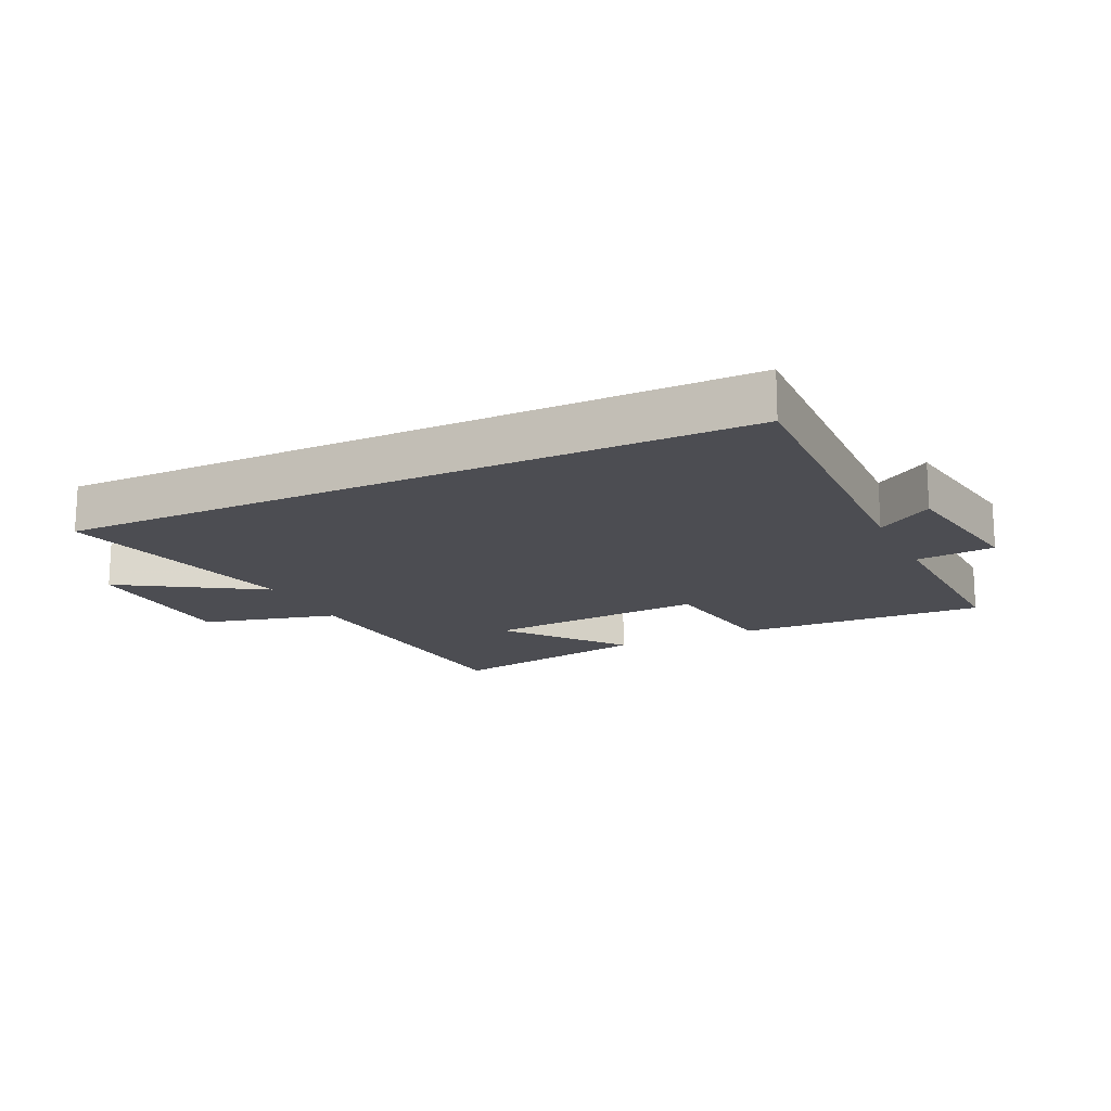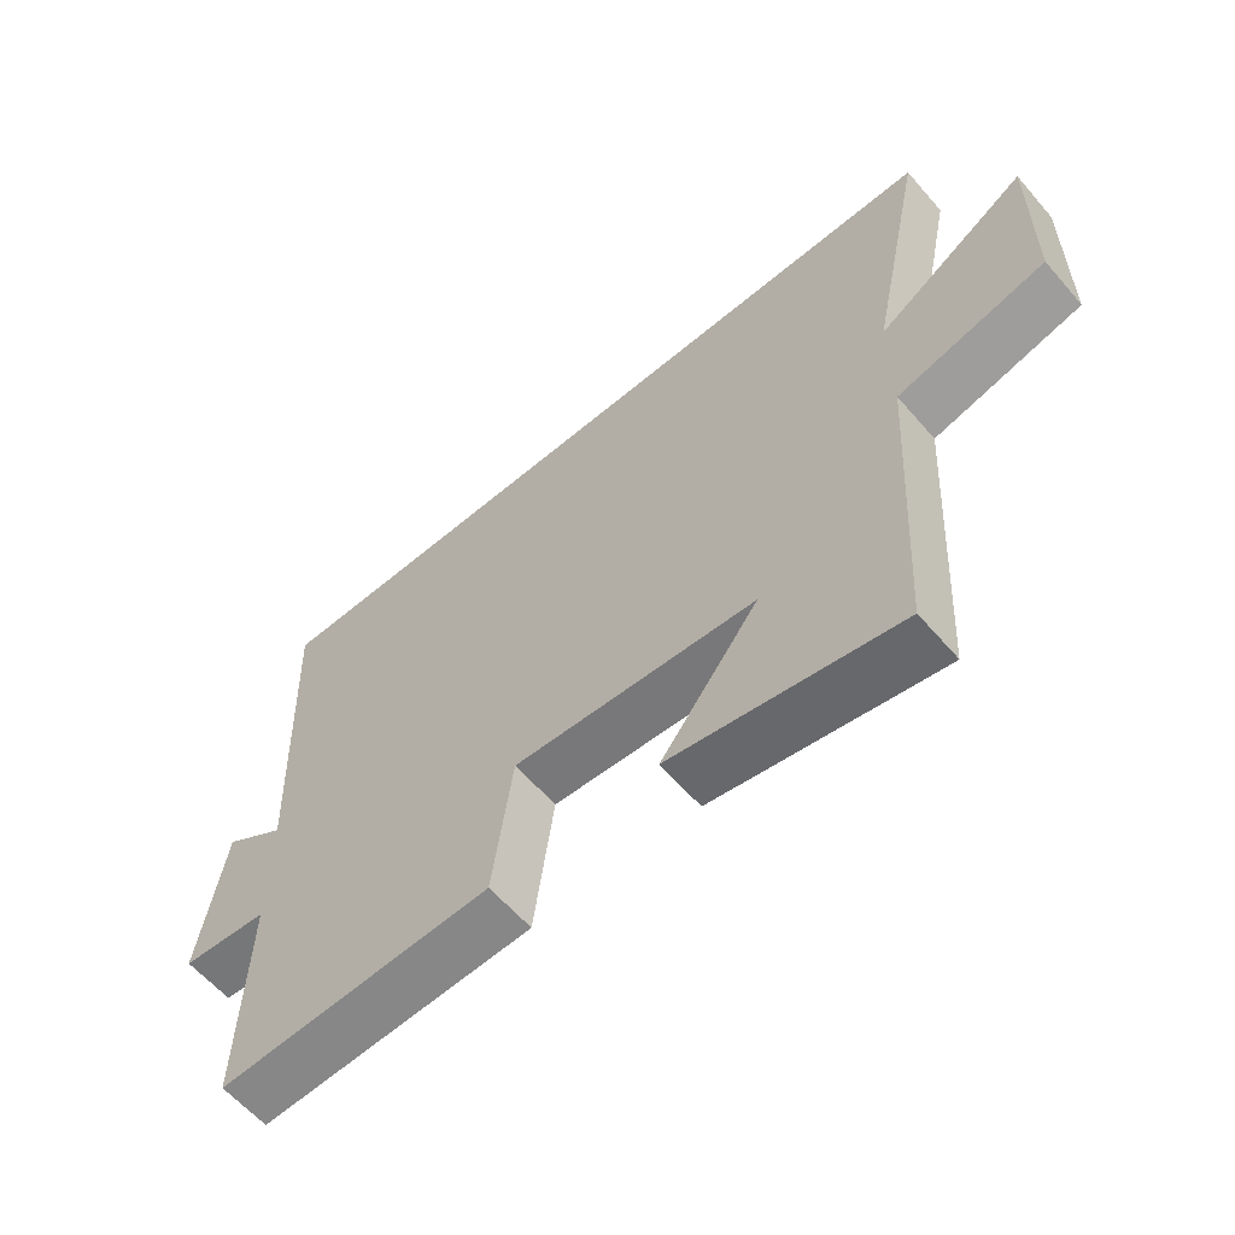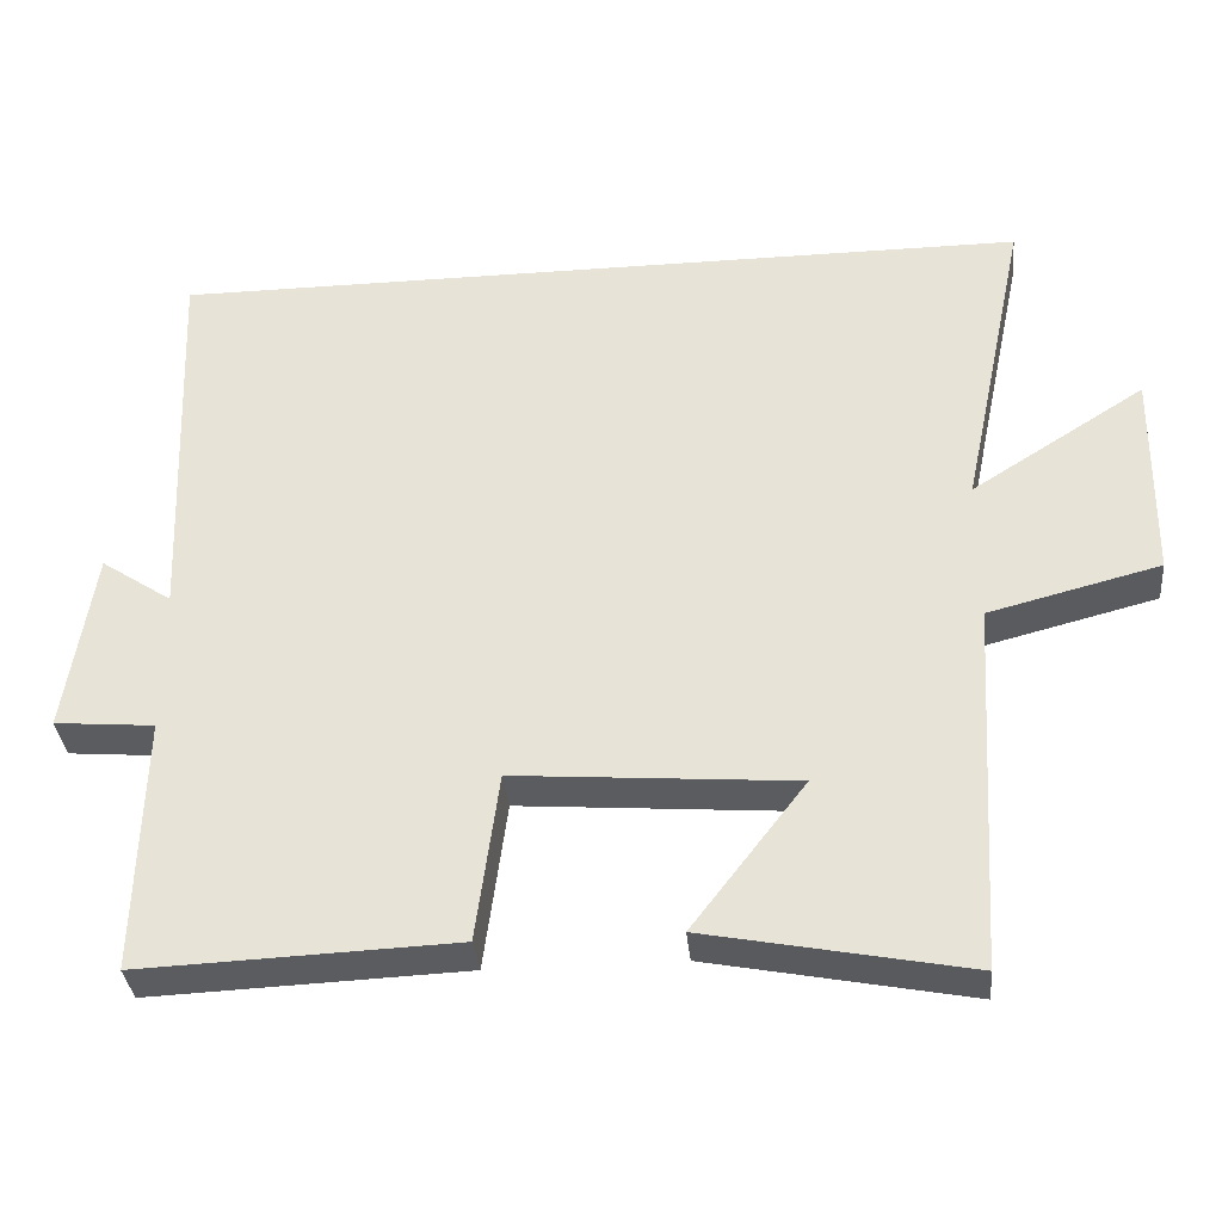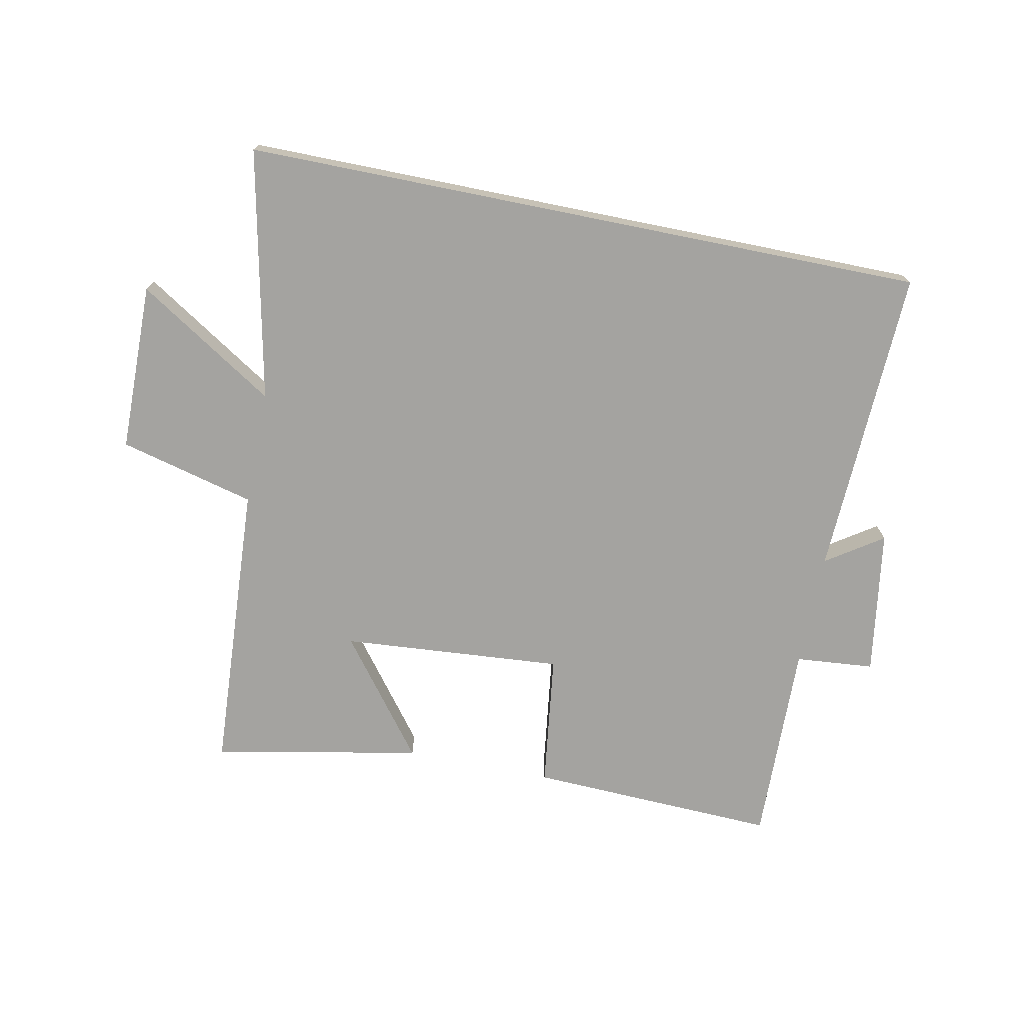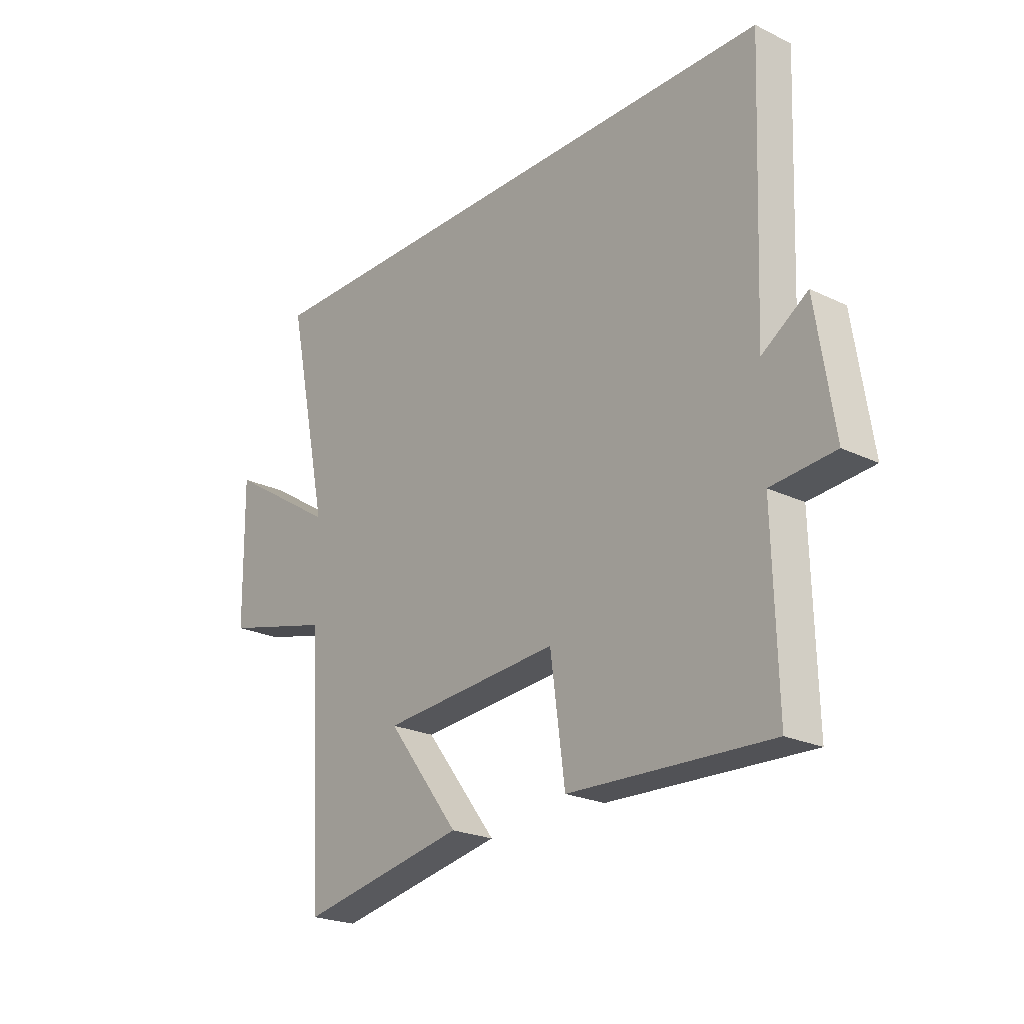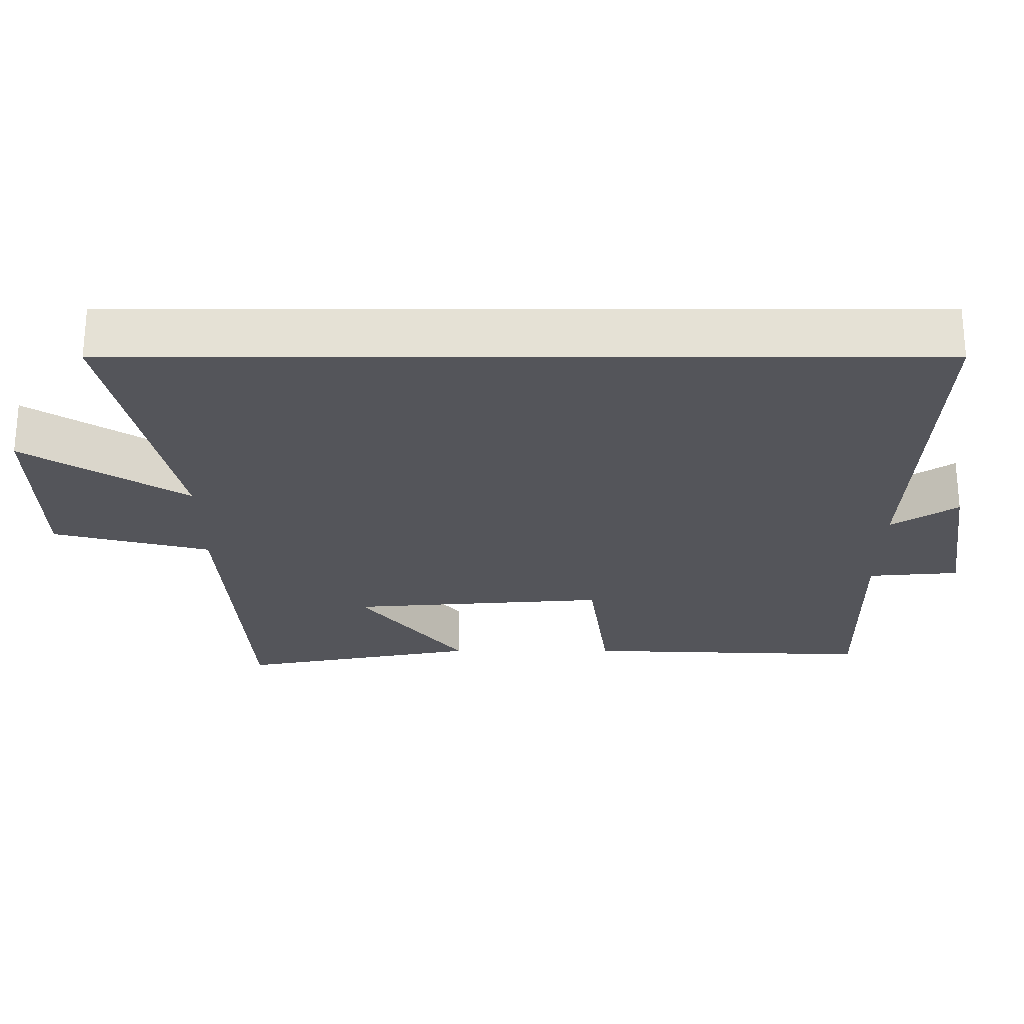
<metadata>
{"format":"obj","ext":"obj","renderer":"f3d","projection":"perspective","resolution":1024,"background":"white","views":[{"elev":-16.3,"azim":25.7,"up":"+Y"},{"elev":-60.8,"azim":-139.3,"up":"+Z"},{"elev":-34.7,"azim":-174.5,"up":"+Z"},{"elev":-73.0,"azim":-11.4,"up":"+Y"},{"elev":-22.9,"azim":50.5,"up":"+Z"},{"elev":65.0,"azim":0.0,"up":"+Z"}]}
</metadata>
<code>
v 0.52 0.07 0.5
v 0.5 0.07 -0.002
v 0.591 0.07 0.059
v 0.627 0.07 -0.177
v 0.5 0.07 -0.188
v 0.508 0.07 -0.516
v 0.106 0.07 -0.5
v 0.077 0.07 -0.283
v -0.281 0.07 -0.311
v -0.136 0.07 -0.5
v -0.471 0.07 -0.565
v -0.5 0.07 -0.09
v -0.719 0.07 -0.034
v -0.723 0.07 0.238
v -0.5 0.07 0.096
v -0.585 0.07 0.5
v 0.52 0 0.5
v 0.5 0 -0.002
v 0.591 0 0.059
v 0.627 0 -0.177
v 0.5 0 -0.188
v 0.508 0 -0.516
v 0.106 0 -0.5
v 0.077 0 -0.283
v -0.281 0 -0.311
v -0.136 0 -0.5
v -0.471 0 -0.565
v -0.5 0 -0.09
v -0.719 0 -0.034
v -0.723 0 0.238
v -0.5 0 0.096
v -0.585 0 0.5
f 15 16 1 2
f 12 13 14 15
f 12 15 2
f 9 10 11 12
f 8 9 12 2
f 5 6 7 8
f 5 8 2
f 2 3 4 5
f 18 17 32 31
f 31 30 29 28
f 18 31 28
f 28 27 26 25
f 18 28 25 24
f 24 23 22 21
f 18 24 21
f 21 20 19 18
f 1 17 18 2
f 2 18 19 3
f 3 19 20 4
f 4 20 21 5
f 5 21 22 6
f 6 22 23 7
f 7 23 24 8
f 8 24 25 9
f 9 25 26 10
f 10 26 27 11
f 11 27 28 12
f 12 28 29 13
f 13 29 30 14
f 14 30 31 15
f 15 31 32 16
f 16 32 17 1

</code>
